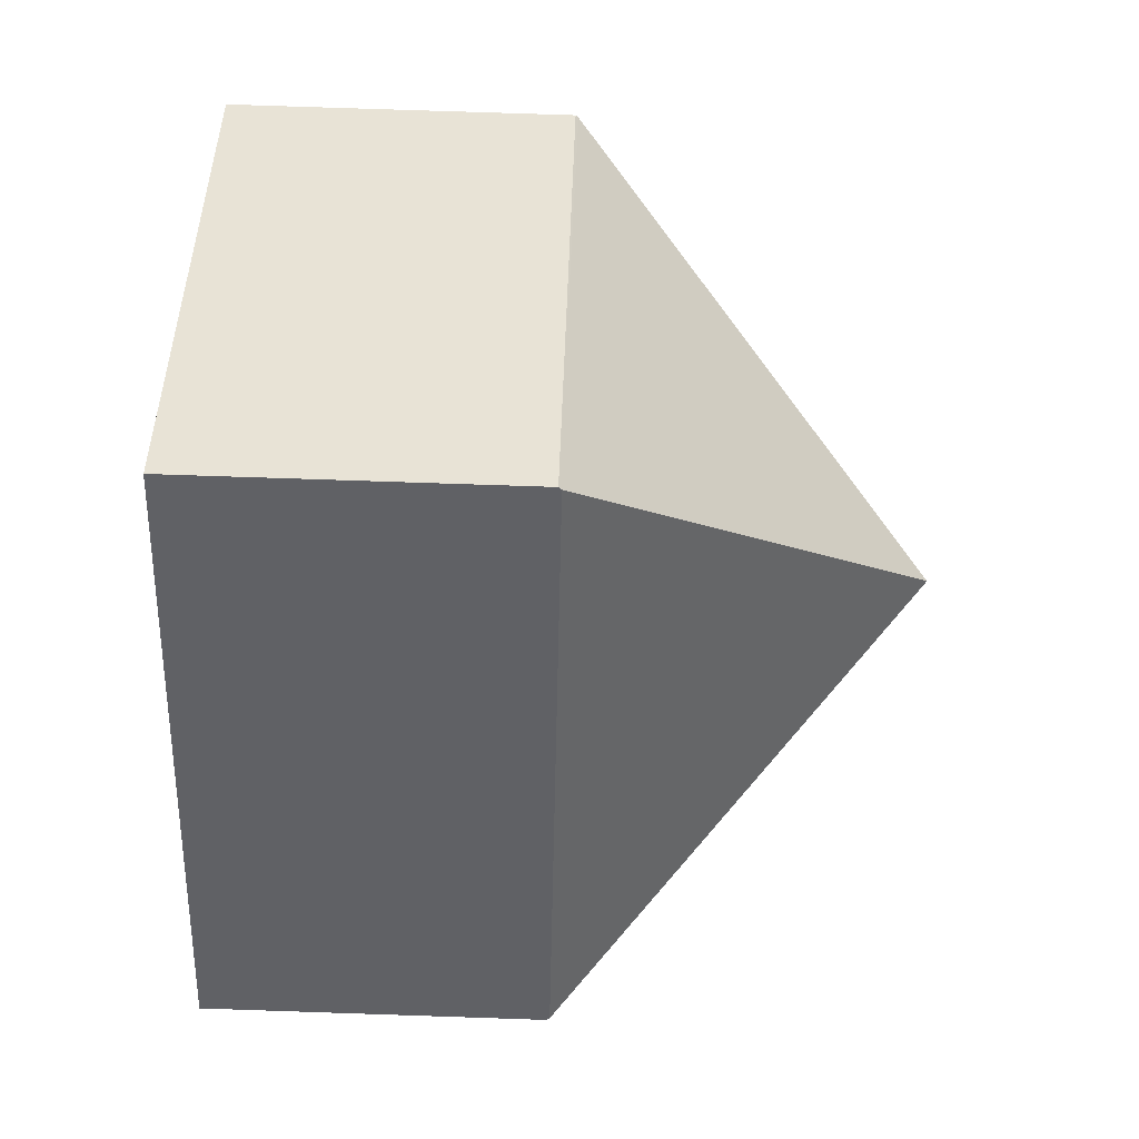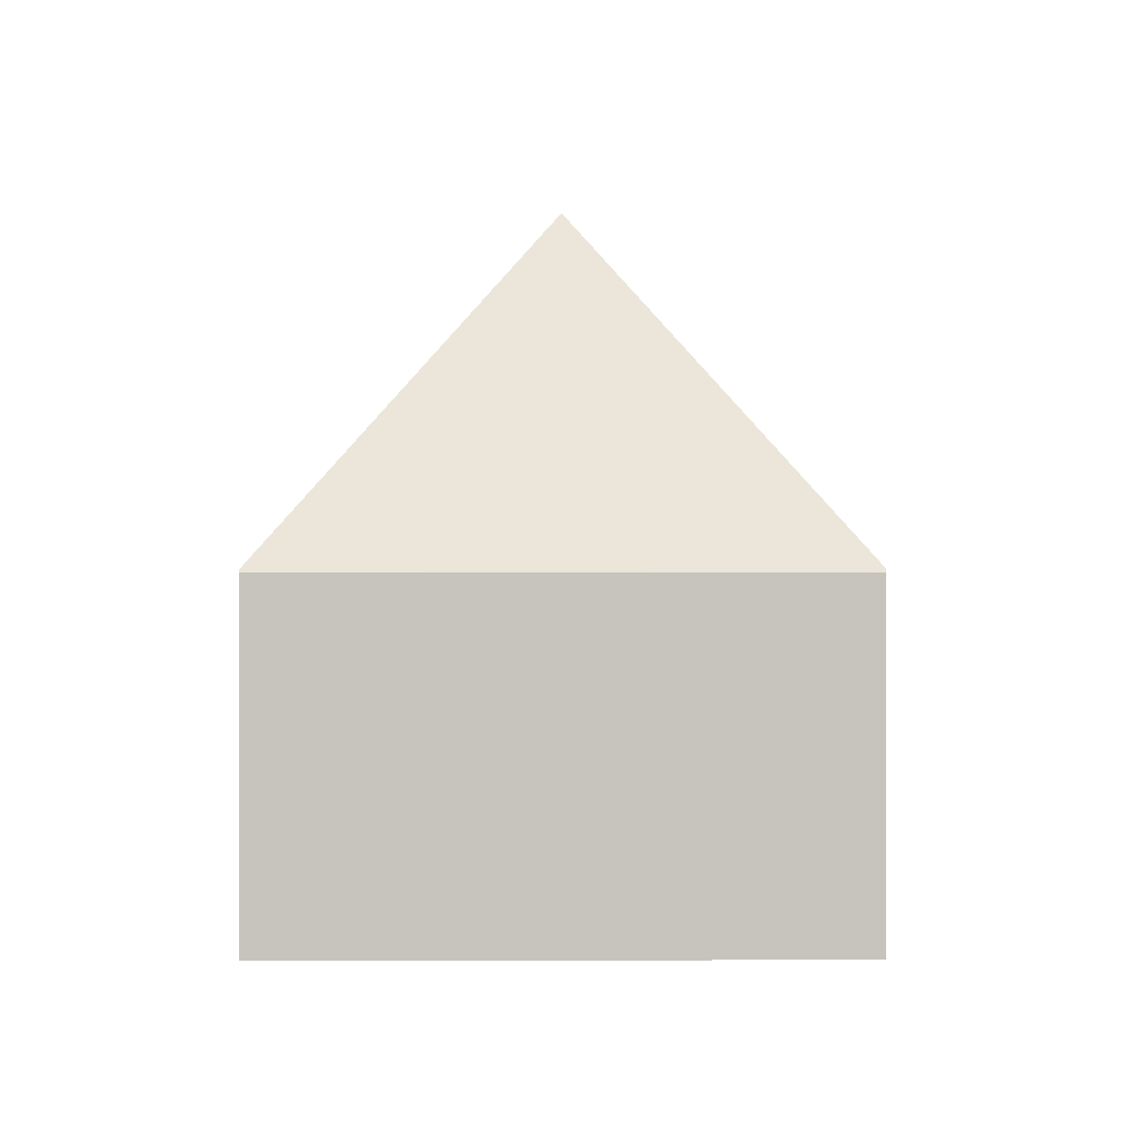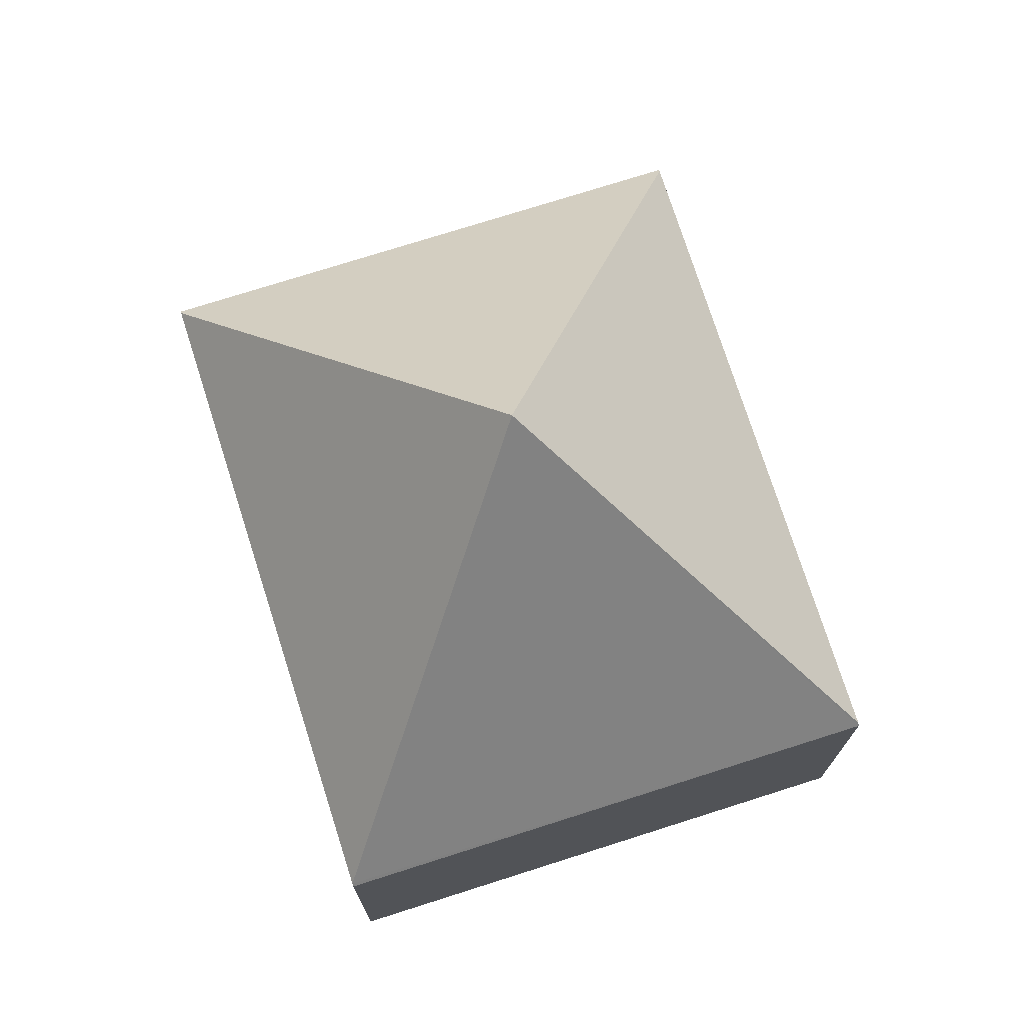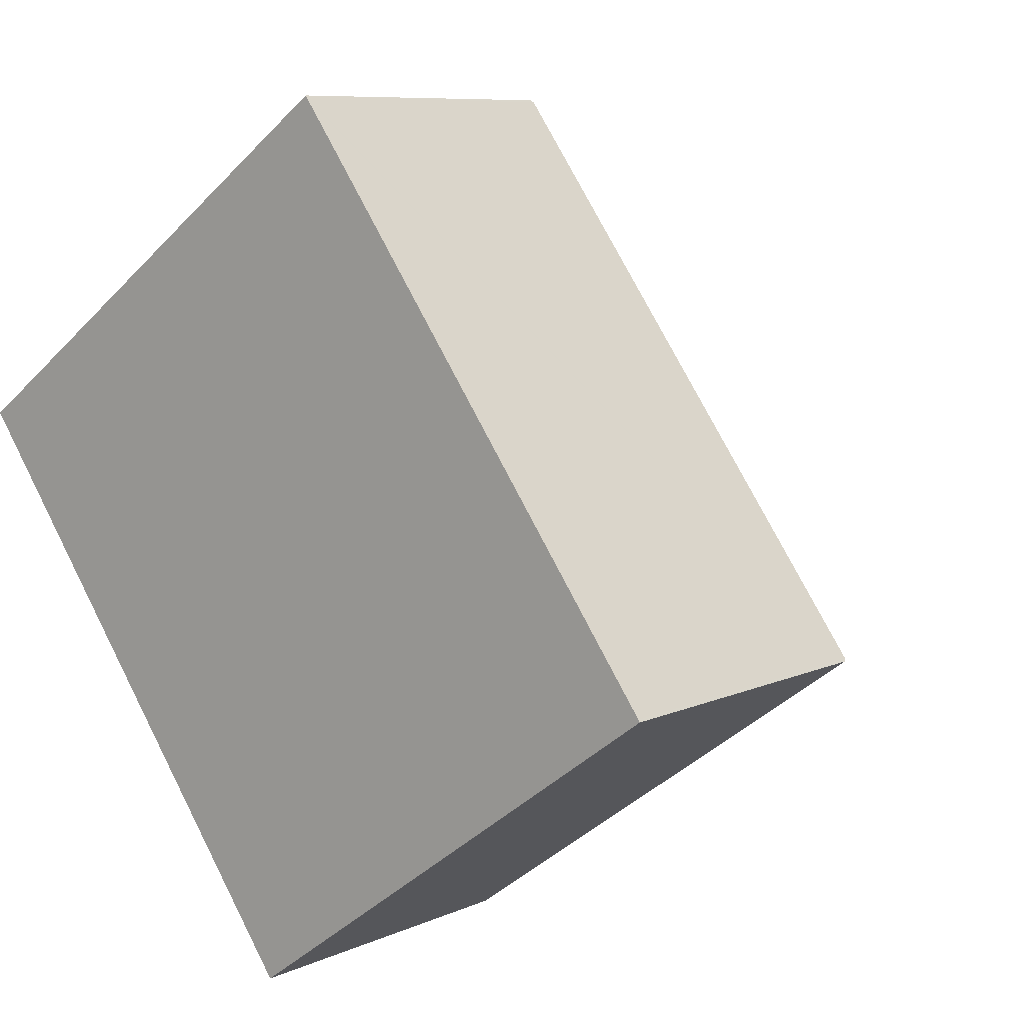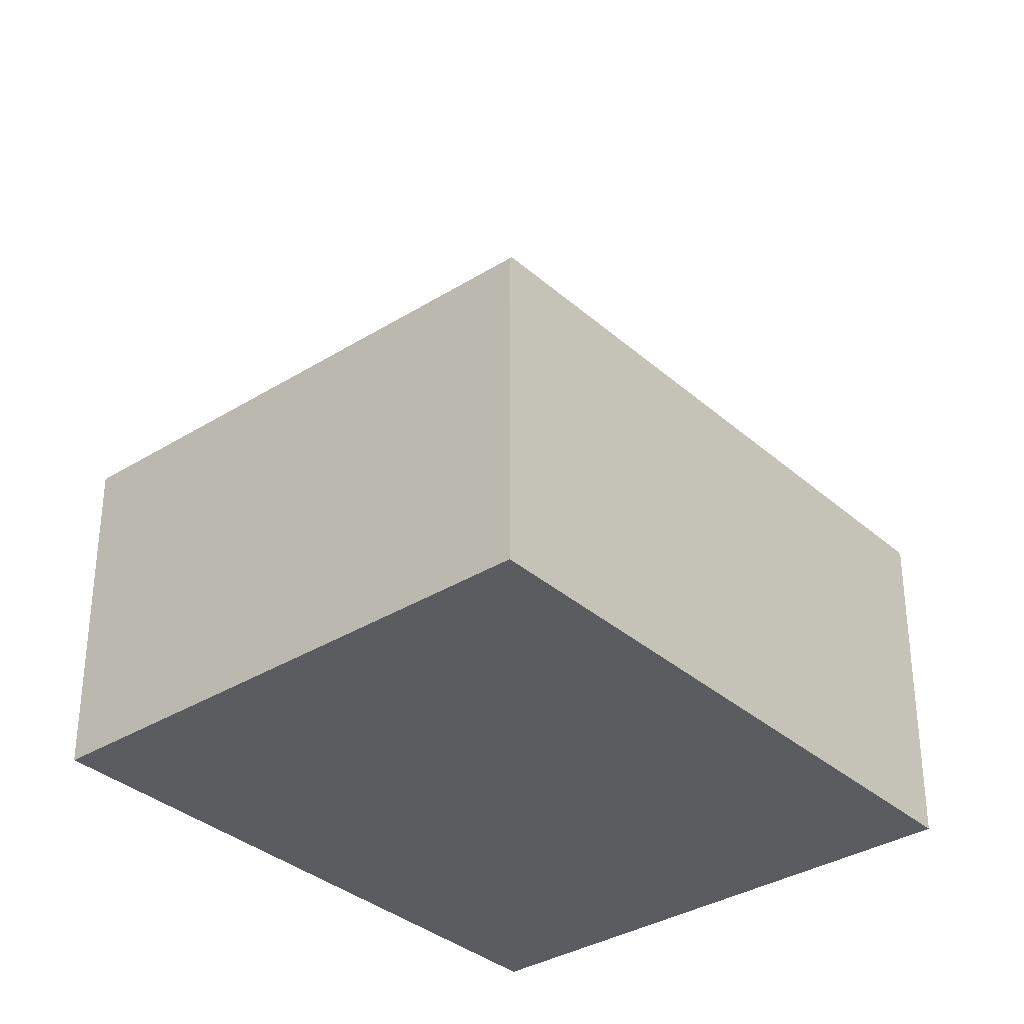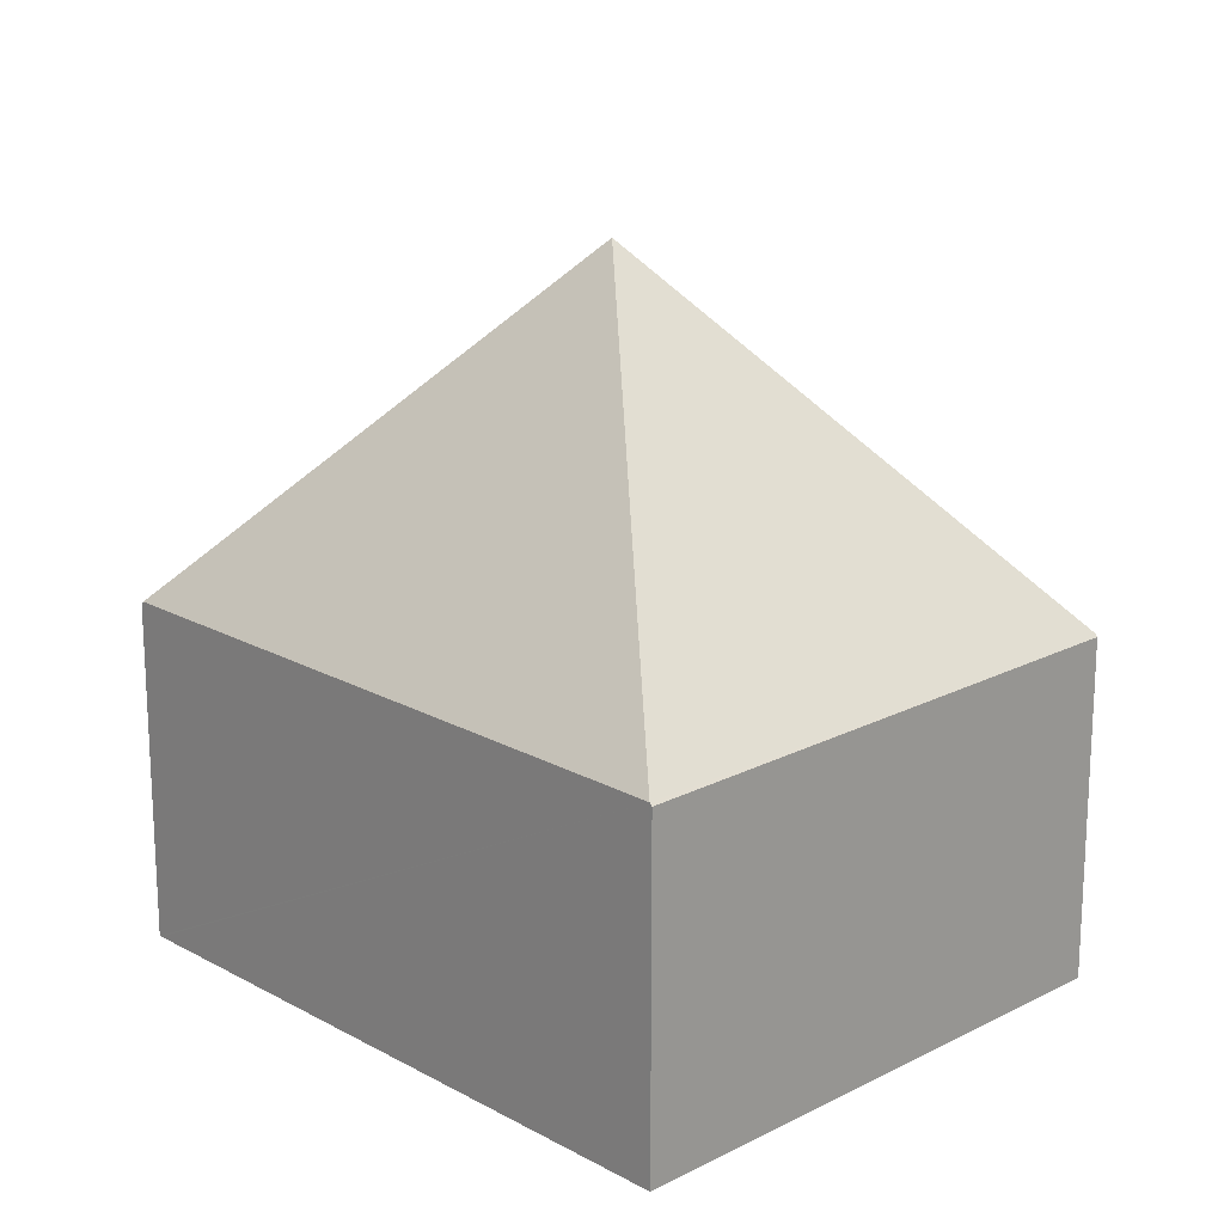
<metadata>
{"format":"obj","ext":"obj","renderer":"f3d","projection":"perspective","resolution":1024,"background":"white","views":[{"elev":77.1,"azim":91.9,"up":"+Z"},{"elev":0.2,"azim":143.9,"up":"+Y"},{"elev":74.5,"azim":-53.5,"up":"+Y"},{"elev":8.3,"azim":39.1,"up":"+Z"},{"elev":-34.1,"azim":4.4,"up":"+Y"},{"elev":19.1,"azim":100.1,"up":"+Y"}]}
</metadata>
<code>
v  2.66 2.286 -3.682
v  5.737 2.305 -1.436
v  5.748 2.286 -1.451
v  2.874 4.68 -0.726
v  2.649 2.305 -3.667
v  3.099 2.306 2.215
v  0.011 2.305 -0.015
v  3.088 2.286 2.23
v  0 2.285 1.399e-16
v  3.088 -1.365e-16 2.23
v  0 0 0
v  3.099 -1.356e-16 2.215
v  5.737 8.793e-17 -1.436
v  5.748 8.885e-17 -1.451
v  2.66 2.255e-16 -3.682
v  2.649 2.245e-16 -3.667
v  0.011 9.185e-19 -0.015
g defaultobject
f 1 2 3
f 2 1 4
f 4 1 5
f 4 6 2
f 4 5 7
f 8 7 9
f 7 8 4
f 4 8 6
f 9 10 8
f 10 9 11
f 10 6 8
f 6 10 2
f 2 10 12
f 2 12 13
f 2 13 3
f 3 13 14
f 14 1 3
f 1 14 15
f 15 5 1
f 5 15 7
f 7 15 16
f 7 16 17
f 7 17 9
f 9 17 11
f 13 15 14
f 15 13 12
f 15 12 16
f 16 12 17
f 17 12 10
f 17 10 11

</code>
